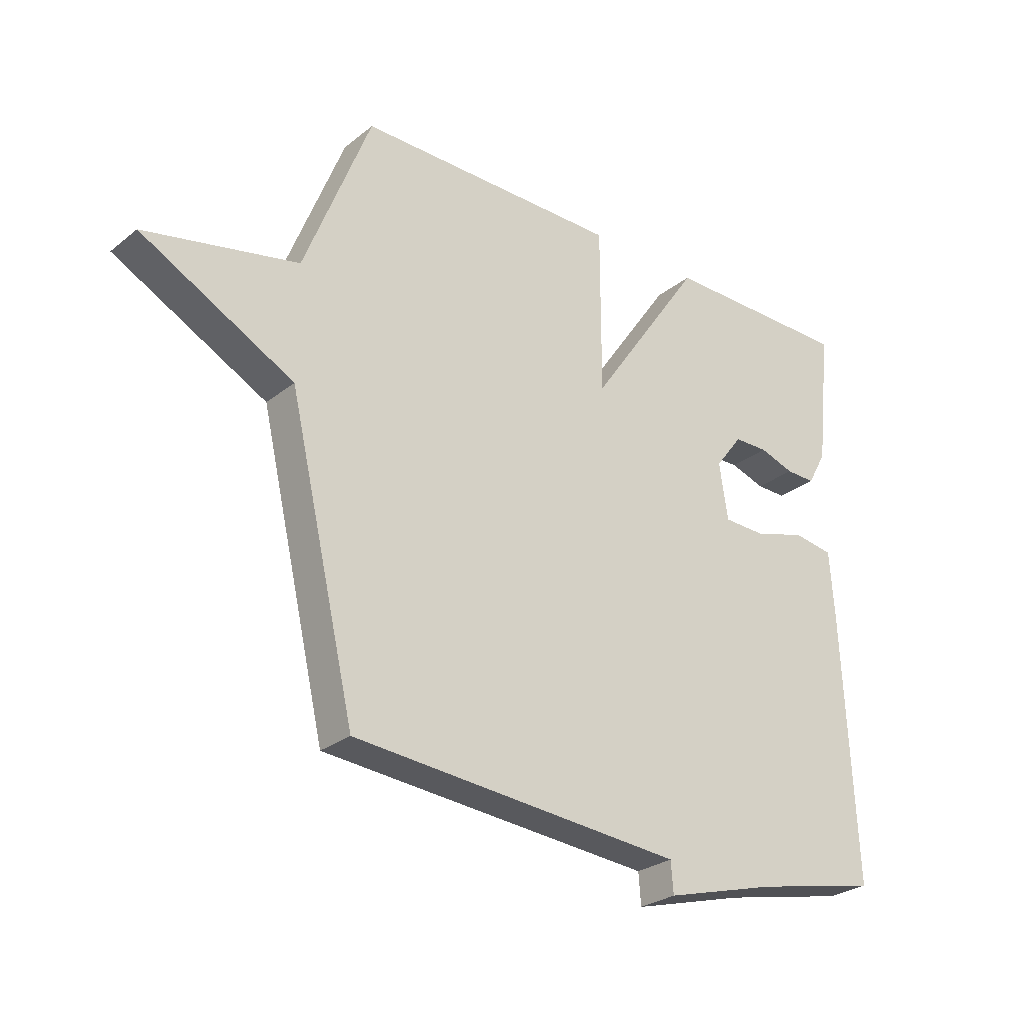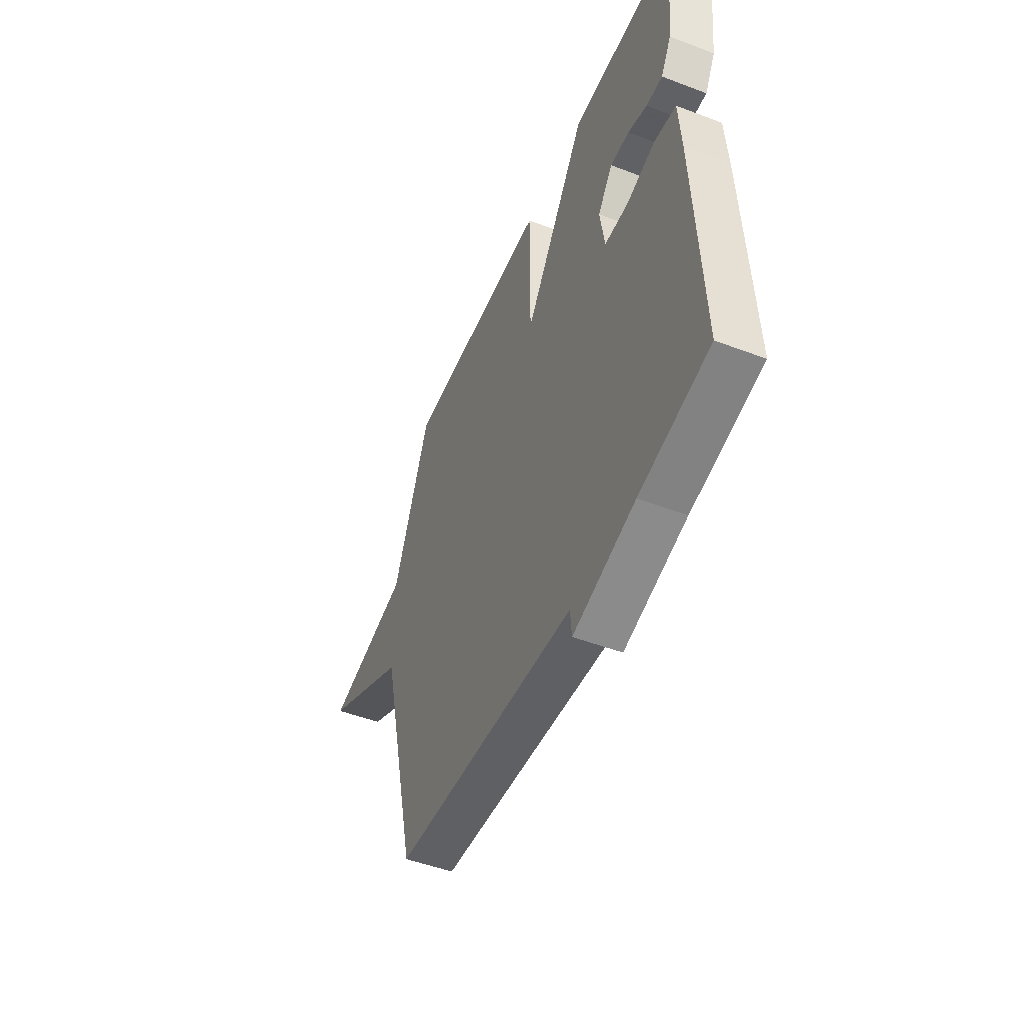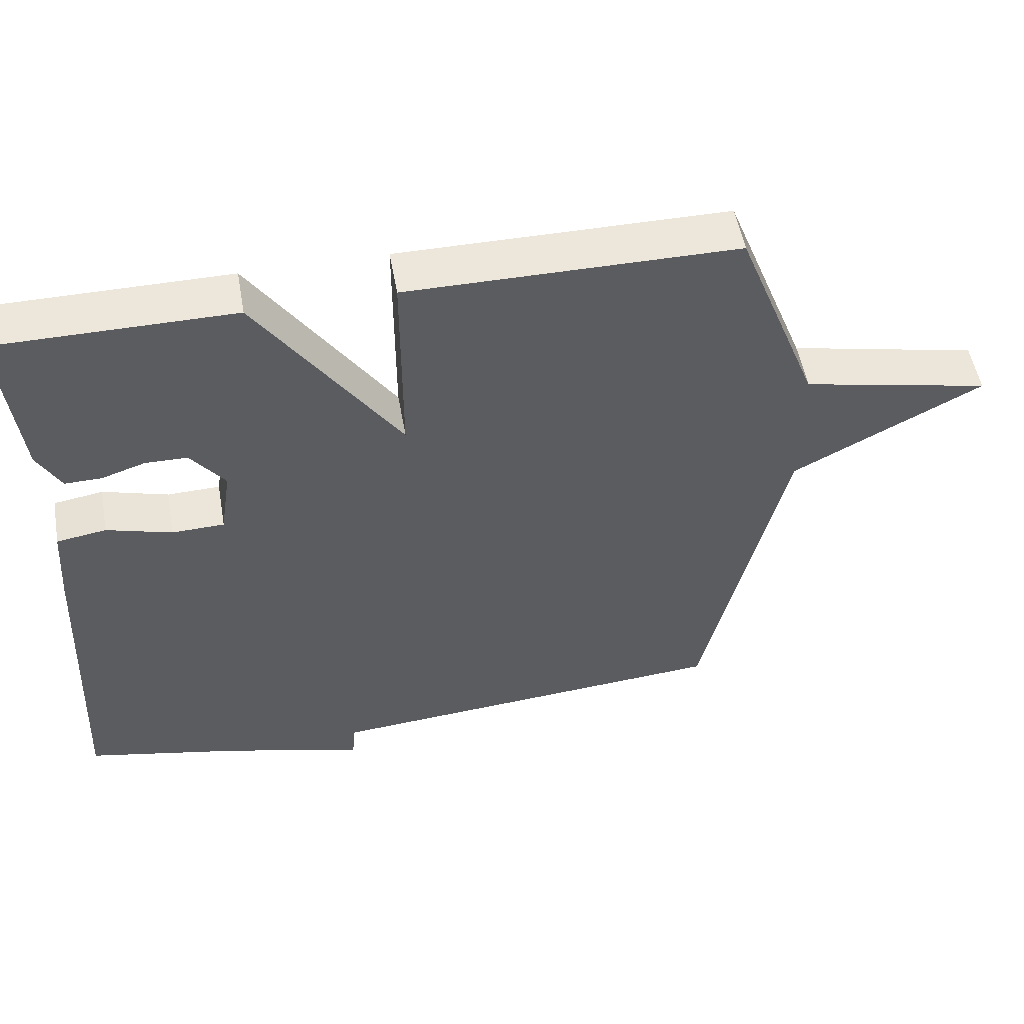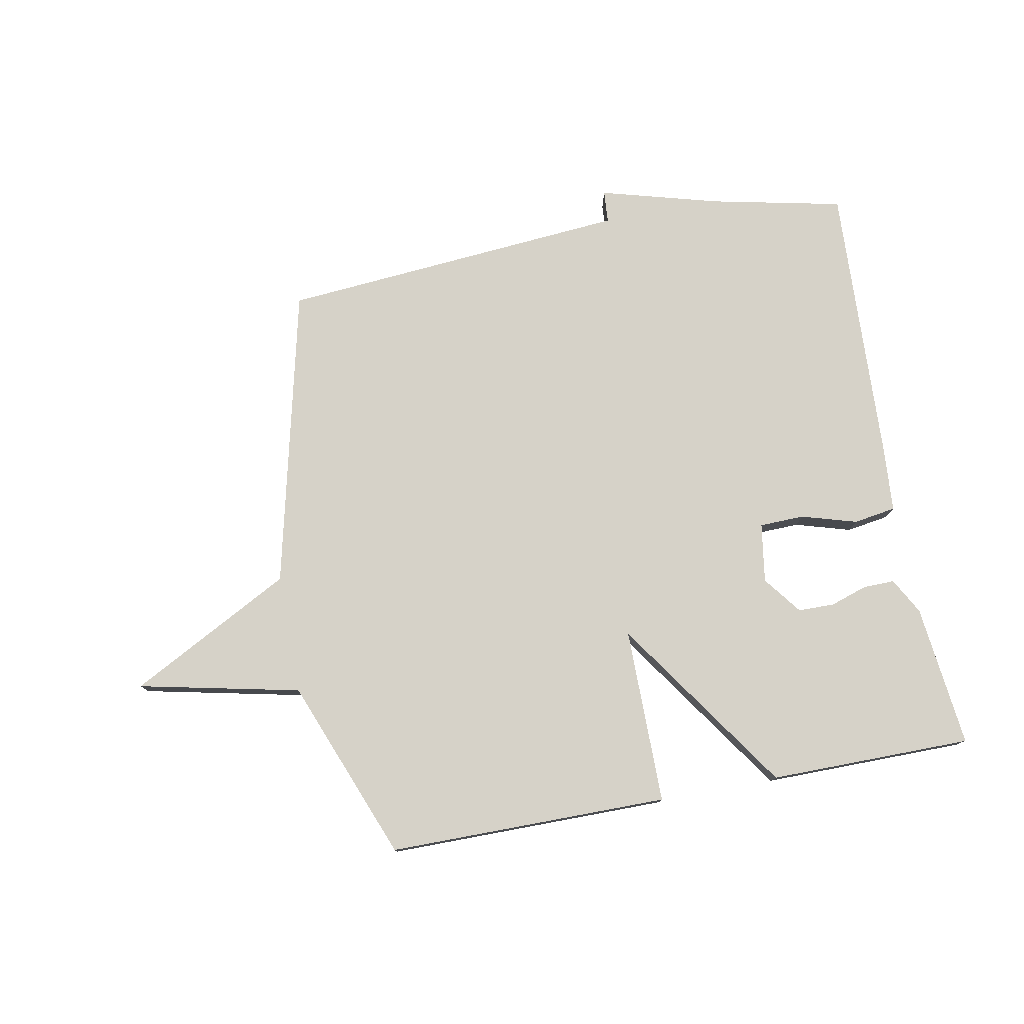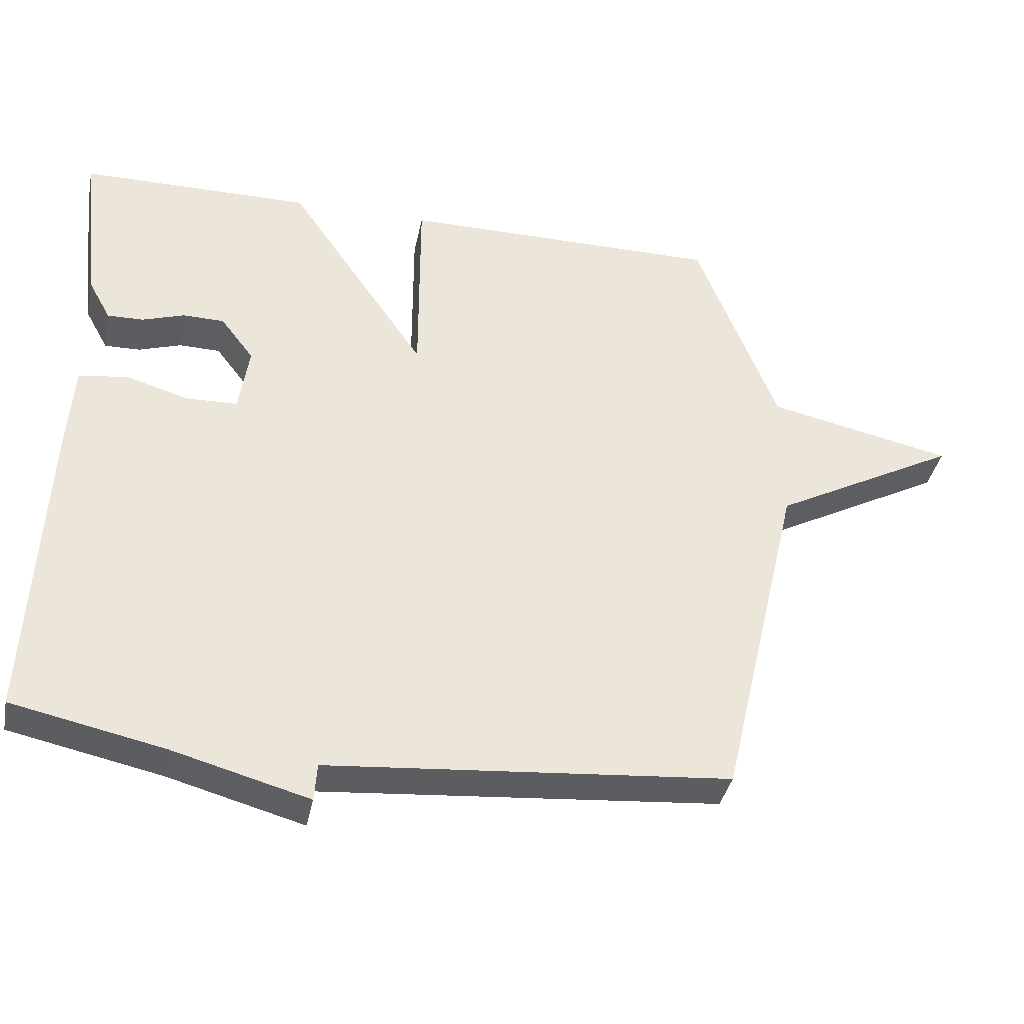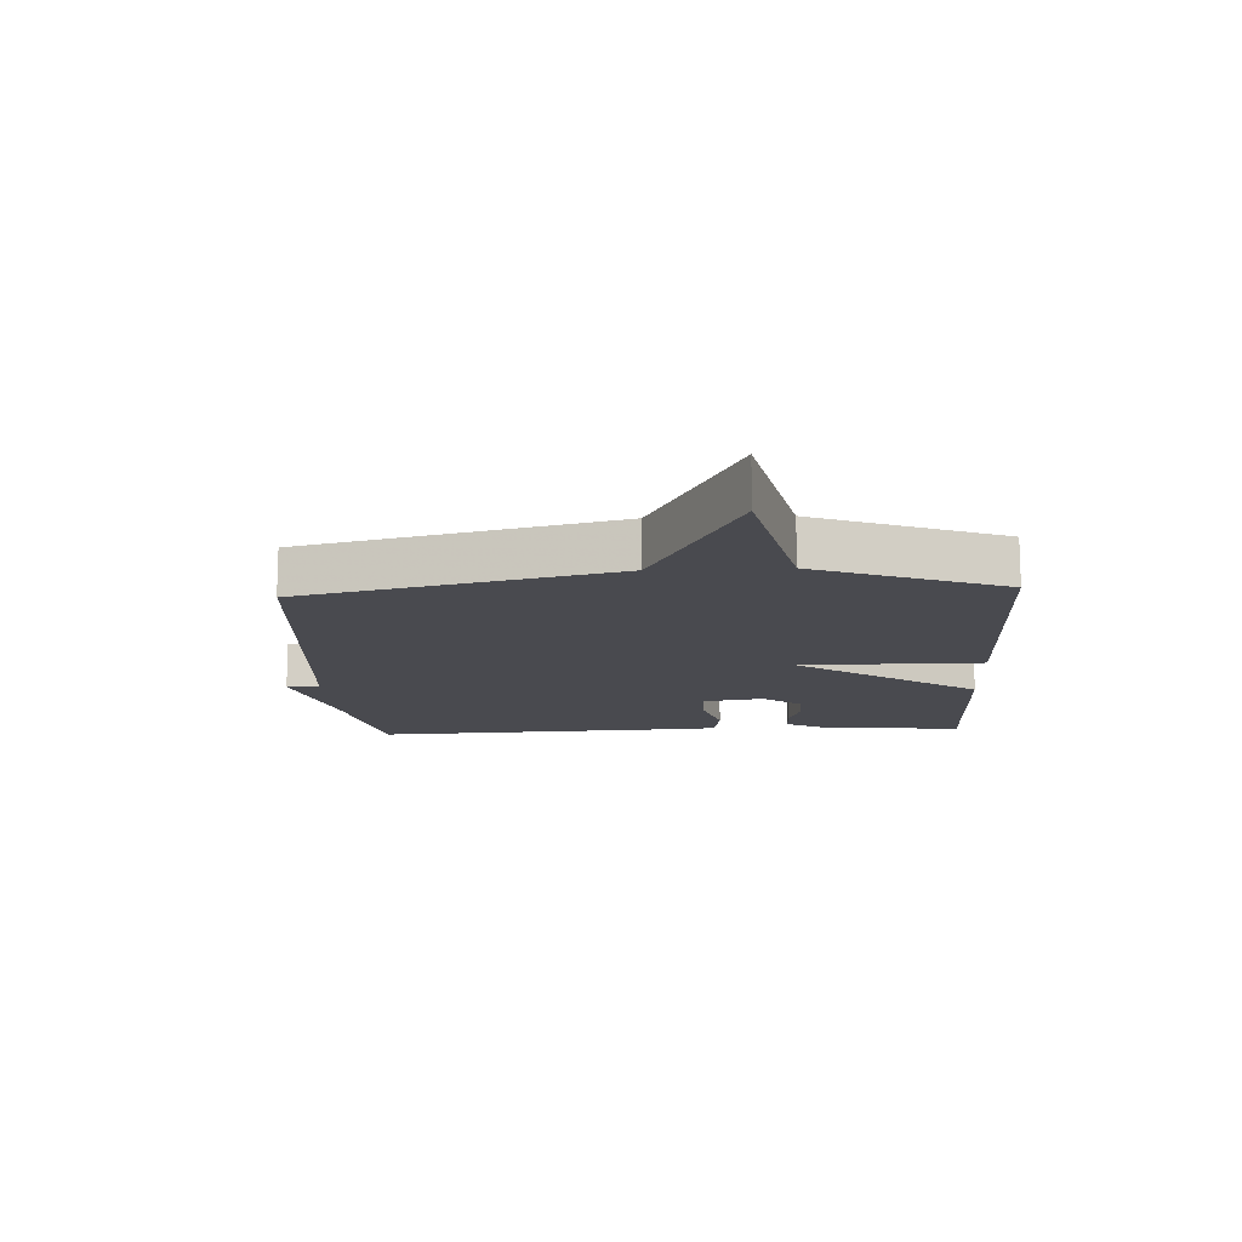
<metadata>
{"format":"obj","ext":"obj","renderer":"f3d","projection":"perspective","resolution":1024,"background":"white","views":[{"elev":-27.3,"azim":-39.6,"up":"+Z"},{"elev":-49.3,"azim":67.2,"up":"+Z"},{"elev":52.7,"azim":170.0,"up":"+Z"},{"elev":77.7,"azim":-10.7,"up":"+Y"},{"elev":-37.6,"azim":168.6,"up":"+Z"},{"elev":-13.5,"azim":-86.9,"up":"+Y"}]}
</metadata>
<code>
v 0.5 0.07 -0.5
v 0.28 0.07 -0.547
v 0.084 0.07 -0.601
v 0.08 0.07 -0.547
v -0.5 0.07 -0.5
v -0.617 0.07 0
v -0.885 0.07 0.142
v -0.617 0.07 0.2
v -0.5 0.07 0.5
v -0.035 0.07 0.501
v -0.035 0.07 0.209
v 0.165 0.07 0.501
v 0.5 0.07 0.5
v 0.474 0.07 0.264
v 0.441 0.07 0.204
v 0.389 0.07 0.205
v 0.328 0.07 0.225
v 0.268 0.07 0.224
v 0.22 0.07 0.161
v 0.235 0.07 0.063
v 0.309 0.07 0.061
v 0.401 0.07 0.088
v 0.471 0.07 0.077
v 0.479 0.07 -0.04
v 0.5 0 -0.5
v 0.28 0 -0.547
v 0.084 0 -0.601
v 0.08 0 -0.547
v -0.5 0 -0.5
v -0.617 0 0
v -0.885 0 0.142
v -0.617 0 0.2
v -0.5 0 0.5
v -0.035 0 0.501
v -0.035 0 0.209
v 0.165 0 0.501
v 0.5 0 0.5
v 0.474 0 0.264
v 0.441 0 0.204
v 0.389 0 0.205
v 0.328 0 0.225
v 0.268 0 0.224
v 0.22 0 0.161
v 0.235 0 0.063
v 0.309 0 0.061
v 0.401 0 0.088
v 0.471 0 0.077
v 0.479 0 -0.04
f 24 1 2
f 23 24 2
f 22 23 2
f 21 22 2
f 2 3 4
f 21 2 4
f 20 21 4
f 4 5 6
f 20 4 6
f 19 20 6
f 18 19 6 7
f 15 16 17
f 14 15 17
f 13 14 17
f 12 13 17
f 12 17 18
f 11 12 18
f 8 9 10 11
f 7 8 11
f 7 11 18
f 26 25 48
f 26 48 47
f 26 47 46
f 26 46 45
f 28 27 26
f 28 26 45
f 28 45 44
f 30 29 28
f 30 28 44
f 30 44 43
f 31 30 43 42
f 41 40 39
f 41 39 38
f 41 38 37
f 41 37 36
f 42 41 36
f 42 36 35
f 35 34 33 32
f 35 32 31
f 42 35 31
f 1 25 26 2
f 2 26 27 3
f 3 27 28 4
f 4 28 29 5
f 5 29 30 6
f 6 30 31 7
f 7 31 32 8
f 8 32 33 9
f 9 33 34 10
f 10 34 35 11
f 11 35 36 12
f 12 36 37 13
f 13 37 38 14
f 14 38 39 15
f 15 39 40 16
f 16 40 41 17
f 17 41 42 18
f 18 42 43 19
f 19 43 44 20
f 20 44 45 21
f 21 45 46 22
f 22 46 47 23
f 23 47 48 24
f 24 48 25 1

</code>
